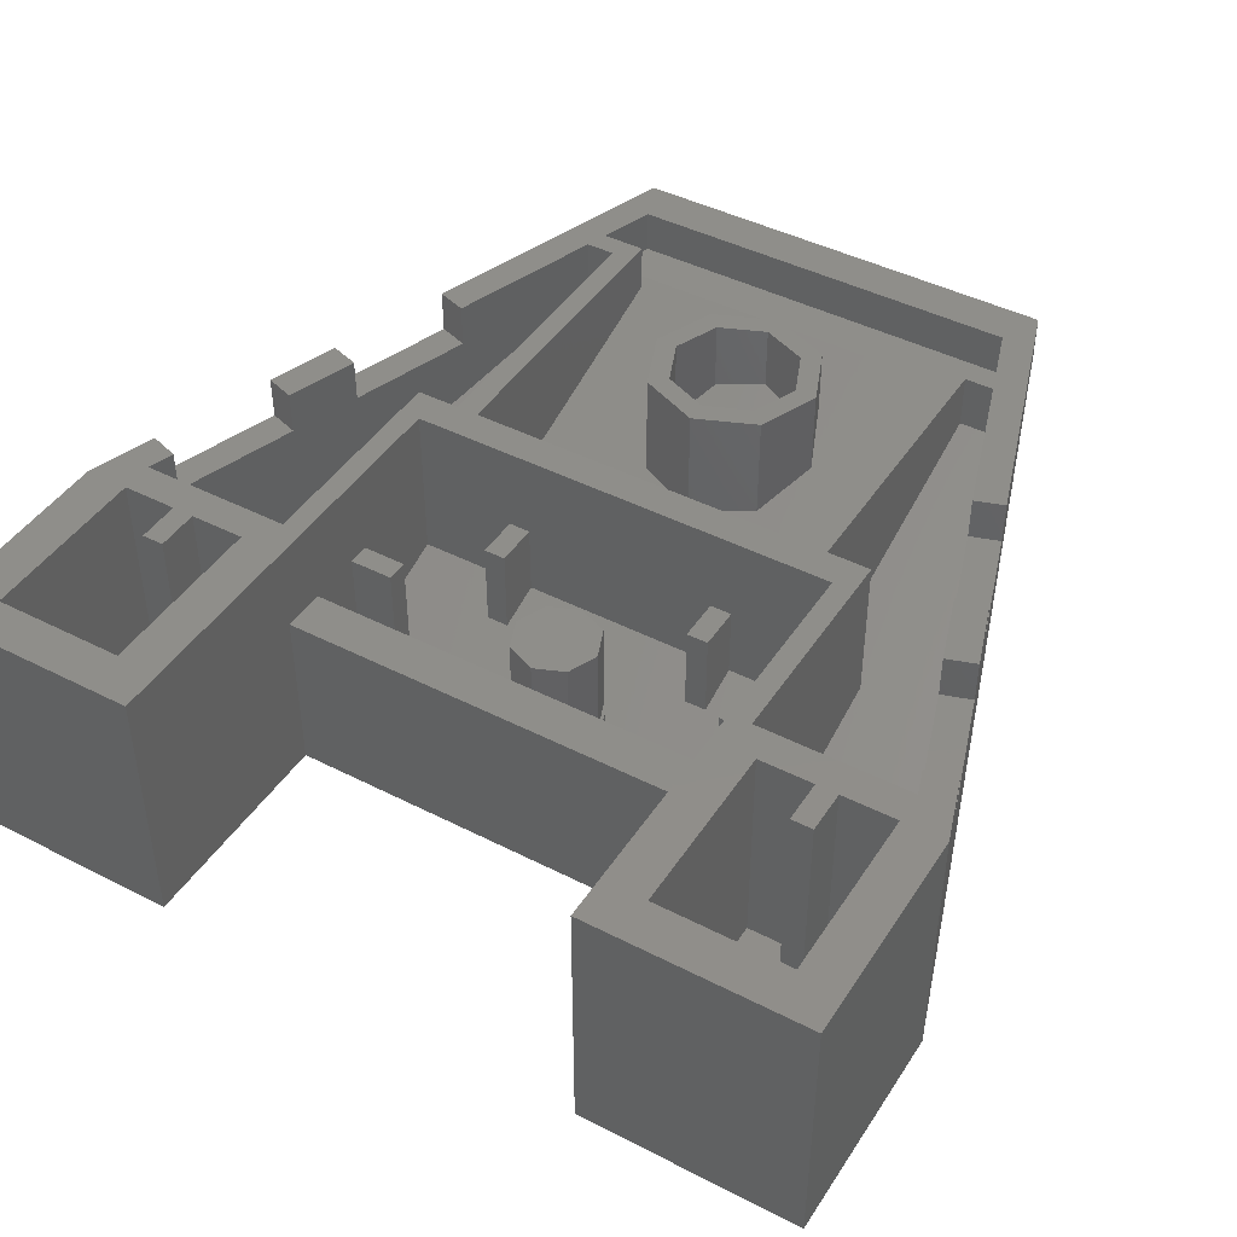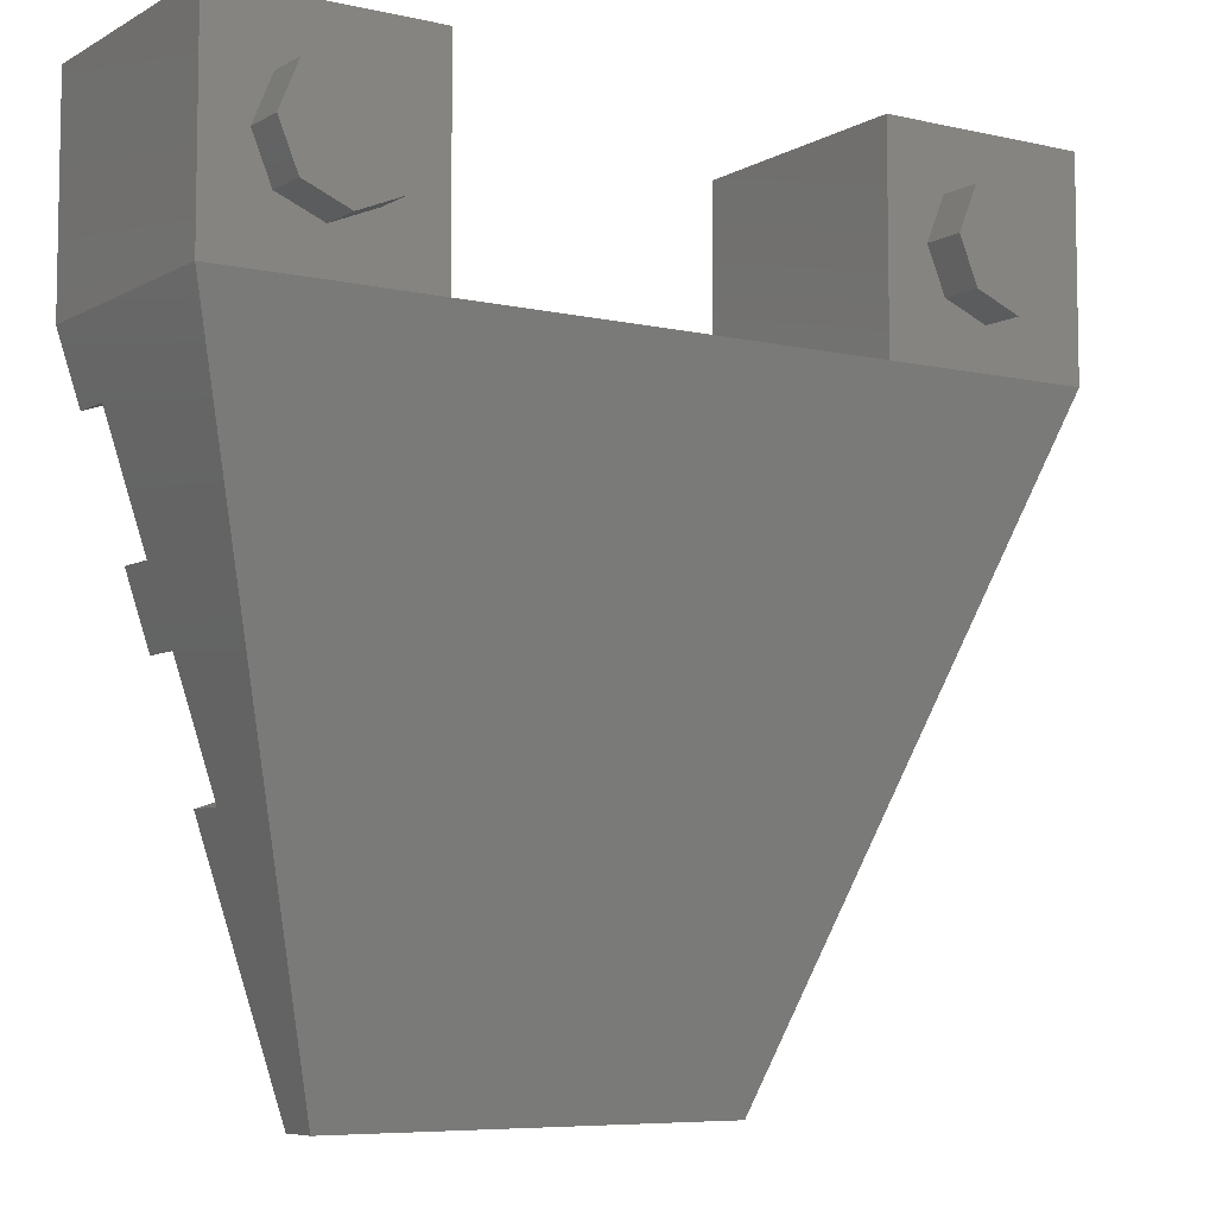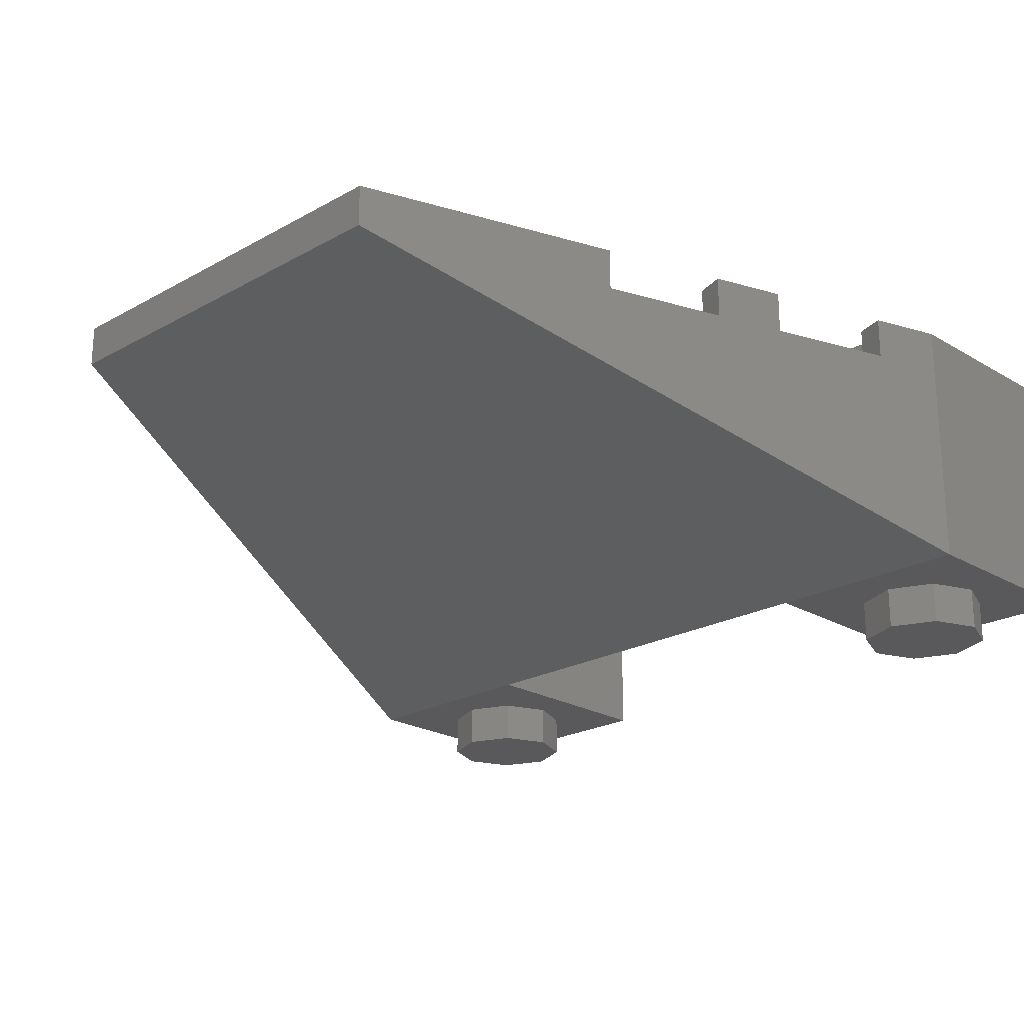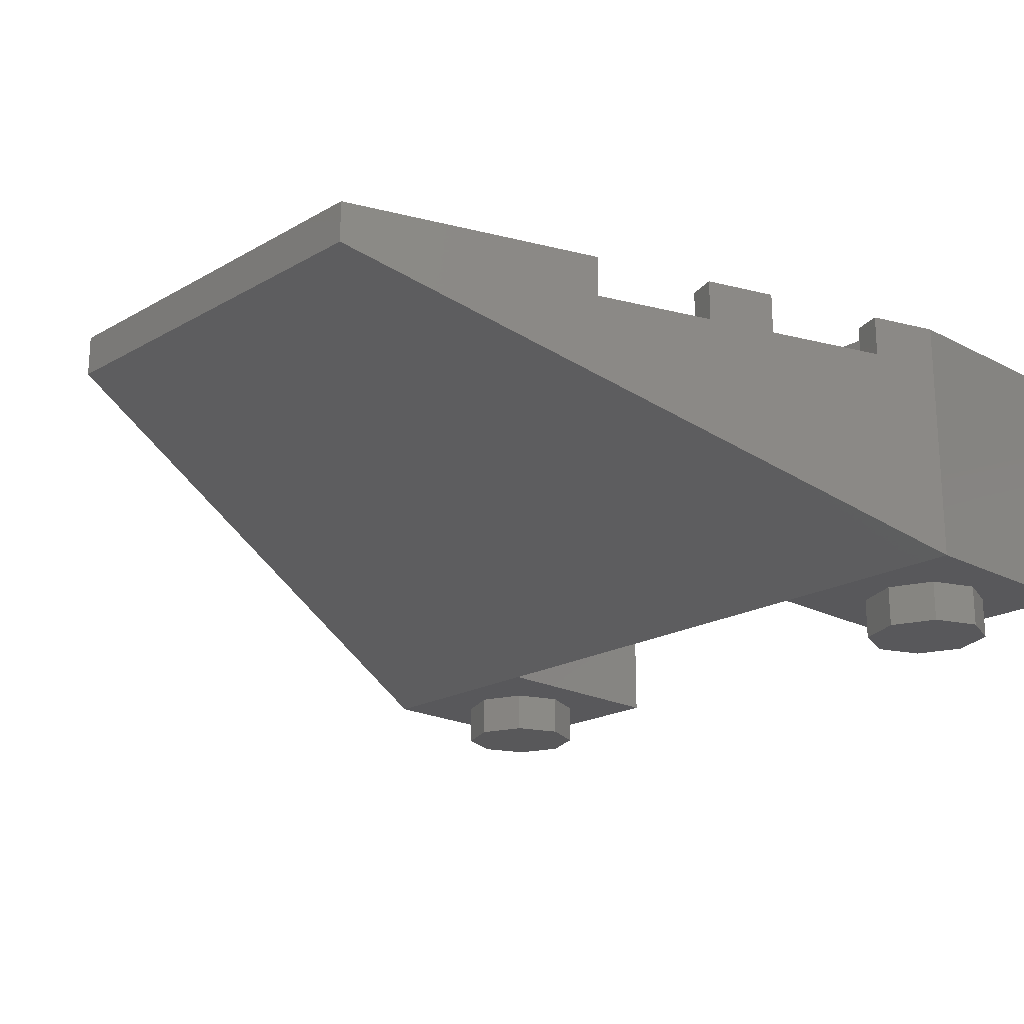
<metadata>
{"format":"stl","ext":"stl","renderer":"f3d","projection":"perspective","resolution":1024,"background":"white","views":[{"elev":44.2,"azim":30.9,"up":"+Y"},{"elev":-6.9,"azim":-33.3,"up":"+Z"},{"elev":-22.2,"azim":-135.8,"up":"+Y"},{"elev":-20.1,"azim":-133.6,"up":"+Y"}]}
</metadata>
<code>
# stl→obj: 312 verts, 482 faces
v 0.8 0.7867 -2.44
v 0.7867 0.8 -2.48
v 0.64 0.7867 -2.44
v -0.64 0.7867 -2.44
v -0.7867 0.8 -2.48
v -0.8 0.7867 -2.44
v -0.8 0.96 -2.44
v 0.8 0.96 -2.44
v -1.408 0.8 -0.6163
v -1.44 0.1467 -0.52
v -1.256 0.8 -1.072
v -1.168 0.8 -1.336
v -0.88 0.1466 -0.52
v -0.88 0.4133 -1.32
v -0.8267 0.76 -2.36
v 1.256 0.8 -1.072
v 1.44 0.1467 -0.52
v 1.408 0.8 -0.6163
v 1.168 0.8 -1.336
v 0.88 0.4133 -1.32
v 0.88 0.1466 -0.52
v 0.8267 0.76 -2.36
v -1.6 0 -0.4
v -1.516 0.8 -0.6523
v -1.364 0.8 -1.108
v -1.276 0.8 -1.372
v -1.124 0.8 -1.828
v -0.8 0.8 -2.8
v 1.364 0.8 -1.108
v 1.516 0.8 -0.6523
v 1.6 0 -0.4
v 1.276 0.8 -1.372
v 1.124 0.8 -1.828
v 0.8 0.8 -2.8
v -0.8 0.96 -2.8
v -0.7333 0.96 -2.64
v -1.124 0.96 -1.828
v -1.016 0.96 -1.792
v -0.8267 0.96 -2.36
v 0.7333 0.96 -2.64
v 0.8 0.96 -2.8
v 0.8267 0.96 -2.36
v 1.016 0.96 -1.792
v 1.124 0.96 -1.828
v -0.88 0.96 -1.32
v -0.8 0.96 -1.2
v -0.72 0.96 -1.32
v -0.64 0.96 -1.32
v 0.64 0.96 -1.32
v 0.8 0.96 -1.2
v 0.72 0.96 -1.32
v 0.88 0.96 -1.32
v -1.16 0.96 -0.4
v -0.96 0.96 -0.4
v -0.88 0.96 -0.52
v -1.24 0.96 -0.4
v -1.44 0.96 -0.4
v 0.88 0.96 -0.52
v 0.96 0.96 -0.4
v 1.16 0.96 -0.4
v 1.24 0.96 -0.4
v 1.44 0.96 -0.4
v 0.16 0.64 -0.8
v 0.1131 0.64 -0.9131
v 0 0.64 -0.8
v 0 0.64 -0.96
v -0.1131 0.64 -0.9131
v -0.16 0.64 -0.8
v -0.1131 0.64 -0.6869
v -0 0.64 -0.64
v 0.1131 0.64 -0.6869
v 0 0.7467 -2.32
v -0.2263 0.7154 -2.226
v -0.2263 0.7467 -2.226
v 0.2263 0.7154 -2.226
v 0.2263 0.7467 -2.226
v 0.1697 0.72 -2.17
v 0 0.72 -2.24
v 0.1697 0.6966 -2.17
v -0.1697 0.72 -2.17
v -0.1697 0.6966 -2.17
v 0.64 0.2532 -0.84
v 0.64 0.2268 -0.76
v 0.64 0.64 -0.76
v 0.64 0.64 -0.84
v -0.64 0.64 -0.84
v -0.64 0.64 -0.76
v -0.64 0.2268 -0.76
v -0.64 0.2532 -0.84
v 0.44 0.3732 -1.2
v 0.44 0.64 -1.2
v 0.44 0.64 -1.04
v 0.44 0.32 -1.04
v 0.36 0.32 -1.04
v 0.36 0.64 -1.04
v 0.36 0.64 -1.2
v 0.36 0.3732 -1.2
v -0.44 0.32 -1.04
v -0.44 0.64 -1.04
v -0.44 0.64 -1.2
v -0.44 0.3732 -1.2
v -0.36 0.3732 -1.2
v -0.36 0.64 -1.2
v -0.36 0.64 -1.04
v -0.36 0.32 -1.04
v -0.8 0.64 -0.4
v -0.8 0.96 0.4
v -0.8 0 0.4
v -0.8 0 -0.4
v -0.8 0.64 -0.56
v -0.8 0.16 -0.56
v -0.8 0.3733 -1.2
v 0.8 0.96 0.4
v 0.8 0.64 -0.4
v 0.8 0 -0.4
v 0.8 0 0.4
v 0.8 0.64 -0.56
v 0.8 0.3733 -1.2
v 0.8 0.16 -0.56
v -0.64 0.4133 -1.32
v -0.64 0.96 -2.44
v 0.64 0.4133 -1.32
v 0.64 0.96 -2.44
v 0.7333 0.8 -2.64
v -0.7333 0.8 -2.64
v -0.88 0.4132 -1.32
v -0.88 0.1464 -0.52
v -0.72 0.96 -2.36
v -0.72 0.76 -2.36
v -0.72 0.4132 -1.32
v -1.408 0.96 -0.6163
v -1.44 0.96 -0.52
v -1.016 0.8 -1.792
v -0.72 0.4133 -1.32
v 0.88 0.1464 -0.52
v 0.88 0.4132 -1.32
v 0.72 0.4132 -1.32
v 0.72 0.76 -2.36
v 0.72 0.96 -2.36
v 1.44 0.96 -0.52
v 1.408 0.96 -0.6163
v 1.016 0.8 -1.792
v 0.72 0.4133 -1.32
v -1.516 0.96 -0.6523
v -1.6 0.96 -0.4
v 1.6 0.96 -0.4
v 1.516 0.96 -0.6523
v -0.96 0.96 0.24
v -1.44 0.96 0.24
v -1.6 0.96 0.4
v 0.96 0.96 0.24
v 1.6 0.96 0.4
v 1.44 0.96 0.24
v 1.16 0.96 -0.24
v 1.16 0.16 -0.24
v 1.24 0.16 -0.24
v 1.24 0.96 -0.24
v 1.24 0.16 -0.4
v 1.16 0.16 -0.4
v -1.24 0.96 -0.24
v -1.24 0.16 -0.24
v -1.16 0.16 -0.24
v -1.16 0.96 -0.24
v -1.16 0.16 -0.4
v -1.24 0.16 -0.4
v 0.64 0.6404 -0.84
v 0.64 0.6404 -0.76
v 0.8 0.6404 -0.76
v 0.8 0.6404 -0.84
v 0.8 0.2532 -0.84
v 0.8 0.2268 -0.76
v -0.8 0.2532 -0.84
v -0.8 0.6404 -0.84
v -0.64 0.6404 -0.84
v -0.8 0.6404 -0.76
v -0.64 0.6404 -0.76
v -0.8 0.2268 -0.76
v 0.16 0.2933 -0.8
v 0.1131 0.2933 -0.9131
v 0 0.2933 -0.96
v -0.1131 0.2933 -0.9131
v -0.16 0.2933 -0.8
v -0.1131 0.2933 -0.6869
v -0 0.2933 -0.64
v 0.1131 0.2933 -0.6869
v -0.32 0.64 -2
v -0.32 0.7467 -2
v -0.2263 0.5646 -1.774
v -0.2263 0.7467 -1.774
v 0 0.5333 -1.68
v 0 0.7467 -1.68
v 0.2263 0.5646 -1.774
v 0.2263 0.7467 -1.774
v 0.32 0.64 -2
v 0.32 0.7467 -2
v 0.24 0.72 -2
v 0.24 0.64 -2
v 0.1697 0.72 -1.83
v 0.1697 0.5834 -1.83
v 0 0.72 -1.76
v 0 0.56 -1.76
v -0.1697 0.5834 -1.83
v -0.1697 0.72 -1.83
v -0.24 0.64 -2
v -0.24 0.72 -2
v 0.1697 0.7467 -2.17
v 0 0.7467 -2.24
v 0.24 0.7467 -2
v 0.1697 0.7467 -1.83
v 0 0.7467 -1.76
v -0.1697 0.7467 -1.83
v -0.24 0.7467 -2
v -0.1697 0.7467 -2.17
v 0.24 0.96 -2
v 0.32 0.96 -2
v 0.2263 0.96 -2.226
v 0.1697 0.96 -2.17
v 0 0.96 -2.32
v 0 0.96 -2.24
v -0.2263 0.96 -2.226
v -0.1697 0.96 -2.17
v -0.32 0.96 -2
v -0.24 0.96 -2
v -0.2263 0.96 -1.774
v -0.1697 0.96 -1.83
v -0 0.96 -1.68
v -0 0.96 -1.76
v 0.2263 0.96 -1.774
v 0.1697 0.96 -1.83
v -0 0.7467 -1.68
v -0 0.7467 -1.76
v 1.6 0 0.4
v -1.6 0 0.4
v 1.2 -0.16 0.24
v 1.2 0 0.24
v 1.03 0 0.1697
v 1.03 -0.16 0.1697
v 0.96 0 -0
v 0.96 -0.16 -0
v 1.03 0 -0.1697
v 1.03 -0.16 -0.1697
v 1.2 0 -0.24
v 1.2 -0.16 -0.24
v 1.37 0 -0.1697
v 1.37 -0.16 -0.1697
v 1.44 0 0
v 1.44 -0.16 0
v 1.37 0 0.1697
v 1.37 -0.16 0.1697
v -1.2 -0.16 0.24
v -1.2 0 0.24
v -1.37 0 0.1697
v -1.37 -0.16 0.1697
v -1.44 0 -0
v -1.44 -0.16 -0
v -1.37 0 -0.1697
v -1.37 -0.16 -0.1697
v -1.2 0 -0.24
v -1.2 -0.16 -0.24
v -1.03 0 -0.1697
v -1.03 -0.16 -0.1697
v -0.96 0 0
v -0.96 -0.16 0
v -1.03 0 0.1697
v -1.03 -0.16 0.1697
v -1.44 0.1464 -0.52
v -0.8268 0.96 -2.36
v -0.8268 0.76 -2.36
v 1.44 0.1464 -0.52
v 0.8268 0.96 -2.36
v 0.8268 0.76 -2.36
v -1.168 0.96 -1.336
v -1.276 0.96 -1.372
v -1.364 0.96 -1.108
v -1.256 0.96 -1.072
v 1.276 0.96 -1.372
v 1.168 0.96 -1.336
v 1.256 0.96 -1.072
v 1.364 0.96 -1.108
v 0.96 0.16 0.24
v 1.44 0.16 0.24
v 1.44 0.16 -0.4
v 0.96 0.16 -0.4
v -1.44 0.16 0.24
v -0.96 0.16 0.24
v -0.96 0.16 -0.4
v -1.44 0.16 -0.4
v 0.06123 0.2893 -0.9478
v 0.06123 0.2933 -0.9478
v 0.1131 0.2777 -0.9131
v 0.1478 0.2604 -0.8612
v 0.1478 0.2933 -0.8612
v 0.16 0.24 -0.8
v 0.1478 0.2196 -0.7388
v 0.1478 0.2933 -0.7388
v 0.1131 0.2023 -0.6869
v 0.06123 0.1907 -0.6522
v 0.06123 0.2933 -0.6522
v -0 0.1867 -0.64
v -0.06123 0.1907 -0.6522
v -0.06123 0.2933 -0.6522
v -0.1131 0.2023 -0.6869
v -0.1478 0.2196 -0.7388
v -0.1478 0.2933 -0.7388
v -0.16 0.24 -0.8
v -0.1478 0.2604 -0.8612
v -0.1478 0.2933 -0.8612
v -0.1131 0.2777 -0.9131
v -0.06123 0.2893 -0.9478
v -0.06123 0.2933 -0.9478
v 1.2 -0.16 0
v -1.2 -0.16 0
f 1 2 3
f 4 5 6
f 6 5 7
f 8 2 1
f 9 10 11
f 11 10 12
f 10 13 14
f 10 14 15
f 16 17 18
f 19 17 16
f 20 21 17
f 22 20 17
f 23 24 25
f 23 25 26
f 23 26 27
f 23 27 28
f 29 30 31
f 32 29 31
f 33 32 31
f 34 33 31
f 35 7 36
f 37 38 39
f 40 8 41
f 42 43 44
f 45 46 47
f 47 46 48
f 49 50 51
f 51 50 52
f 53 54 55
f 55 56 53
f 57 56 55
f 58 59 60
f 60 61 58
f 58 61 62
f 63 64 65
f 64 66 65
f 66 67 65
f 67 68 65
f 68 69 65
f 69 70 65
f 70 71 65
f 71 63 65
f 72 73 74
f 75 72 76
f 77 78 79
f 80 81 78
f 34 31 23
f 34 23 28
f 82 83 84
f 82 84 85
f 86 87 88
f 86 88 89
f 90 91 92
f 90 92 93
f 94 95 96
f 94 96 97
f 98 99 100
f 98 100 101
f 102 103 104
f 102 104 105
f 106 107 108
f 106 108 109
f 107 106 110
f 107 110 46
f 111 112 46
f 111 46 110
f 113 114 115
f 113 115 116
f 50 117 114
f 50 114 113
f 118 119 117
f 118 117 50
f 120 4 121
f 120 121 48
f 3 122 49
f 3 49 123
f 3 2 5
f 3 5 4
f 2 124 125
f 2 125 5
f 5 125 36
f 5 36 7
f 8 40 124
f 8 124 2
f 55 45 126
f 55 126 127
f 47 128 129
f 47 129 130
f 131 132 10
f 131 10 9
f 12 10 15
f 12 15 133
f 39 38 133
f 39 133 15
f 15 14 134
f 15 134 129
f 135 136 52
f 135 52 58
f 137 138 139
f 137 139 51
f 18 17 140
f 18 140 141
f 142 22 17
f 142 17 19
f 22 142 43
f 22 43 42
f 138 143 20
f 138 20 22
f 144 24 23
f 144 23 145
f 35 28 27
f 35 27 37
f 146 31 30
f 146 30 147
f 44 33 34
f 44 34 41
f 35 36 40
f 35 40 41
f 35 37 39
f 35 39 7
f 8 42 44
f 8 44 41
f 42 8 123
f 42 123 139
f 128 121 7
f 128 7 39
f 139 123 49
f 139 49 51
f 47 48 121
f 47 121 128
f 48 46 50
f 48 50 49
f 55 107 46
f 55 46 45
f 55 54 148
f 55 148 107
f 107 148 149
f 107 149 150
f 150 149 57
f 150 57 145
f 132 145 57
f 132 57 55
f 145 132 131
f 145 131 144
f 52 50 113
f 52 113 58
f 113 151 59
f 113 59 58
f 152 153 151
f 152 151 113
f 146 62 153
f 146 153 152
f 58 62 146
f 58 146 140
f 147 141 140
f 147 140 146
f 154 155 156
f 154 156 157
f 157 156 158
f 157 158 61
f 155 154 60
f 155 60 159
f 154 157 61
f 154 61 60
f 160 161 162
f 160 162 163
f 163 162 164
f 163 164 53
f 161 160 56
f 161 56 165
f 160 163 53
f 160 53 56
f 166 167 168
f 166 168 169
f 166 169 170
f 166 170 82
f 171 168 167
f 171 167 83
f 89 172 173
f 89 173 174
f 173 175 176
f 173 176 174
f 88 176 175
f 88 175 177
f 95 92 91
f 95 91 96
f 93 92 95
f 93 95 94
f 99 104 103
f 99 103 100
f 105 104 99
f 105 99 98
f 63 178 179
f 63 179 64
f 64 179 180
f 64 180 66
f 66 180 181
f 66 181 67
f 67 181 182
f 67 182 68
f 68 182 183
f 68 183 69
f 69 183 184
f 69 184 70
f 70 184 185
f 70 185 71
f 71 185 178
f 71 178 63
f 74 73 186
f 74 186 187
f 187 186 188
f 187 188 189
f 189 188 190
f 189 190 191
f 190 192 193
f 190 193 191
f 192 194 195
f 192 195 193
f 194 75 76
f 194 76 195
f 196 77 79
f 196 79 197
f 198 196 197
f 198 197 199
f 200 198 199
f 200 199 201
f 200 201 202
f 200 202 203
f 203 202 204
f 203 204 205
f 205 204 81
f 205 81 80
f 206 207 78
f 206 78 77
f 208 206 77
f 208 77 196
f 209 208 196
f 209 196 198
f 210 209 198
f 210 198 200
f 211 210 200
f 211 200 203
f 212 211 203
f 212 203 205
f 213 212 205
f 213 205 80
f 207 213 80
f 207 80 78
f 214 215 216
f 214 216 217
f 217 216 218
f 217 218 219
f 219 218 220
f 219 220 221
f 221 220 222
f 221 222 223
f 223 222 224
f 223 224 225
f 225 224 226
f 225 226 227
f 227 226 228
f 227 228 229
f 229 228 215
f 229 215 214
f 215 195 76
f 215 76 216
f 216 76 72
f 216 72 218
f 218 72 74
f 218 74 220
f 220 74 187
f 220 187 222
f 222 187 189
f 222 189 224
f 224 189 230
f 224 230 226
f 226 230 193
f 226 193 228
f 228 193 195
f 228 195 215
f 208 214 217
f 208 217 206
f 206 217 219
f 206 219 207
f 207 219 221
f 207 221 213
f 213 221 223
f 213 223 212
f 212 223 225
f 212 225 211
f 211 225 227
f 211 227 231
f 231 227 229
f 231 229 209
f 209 229 214
f 209 214 208
f 152 113 116
f 152 116 232
f 31 146 152
f 31 152 232
f 116 115 31
f 116 31 232
f 233 23 109
f 233 109 108
f 233 150 145
f 233 145 23
f 233 108 107
f 233 107 150
f 234 235 236
f 234 236 237
f 237 236 238
f 237 238 239
f 239 238 240
f 239 240 241
f 241 240 242
f 241 242 243
f 243 242 244
f 243 244 245
f 245 244 246
f 245 246 247
f 247 246 248
f 247 248 249
f 249 248 235
f 249 235 234
f 250 251 252
f 250 252 253
f 253 252 254
f 253 254 255
f 255 254 256
f 255 256 257
f 257 256 258
f 257 258 259
f 259 258 260
f 259 260 261
f 261 260 262
f 261 262 263
f 263 262 264
f 263 264 265
f 265 264 251
f 265 251 250
f 114 117 110
f 114 110 106
f 114 106 109
f 114 109 115
f 117 119 111
f 117 111 110
f 118 112 111
f 118 111 119
f 118 50 46
f 118 46 112
f 120 122 3
f 120 3 4
f 49 122 120
f 49 120 48
f 7 121 4
f 7 4 6
f 125 124 40
f 125 40 36
f 123 8 1
f 123 1 3
f 127 266 132
f 127 132 55
f 45 47 130
f 45 130 126
f 128 267 268
f 128 268 129
f 269 135 58
f 269 58 140
f 51 52 136
f 51 136 137
f 270 139 138
f 270 138 271
f 35 41 34
f 35 34 28
f 9 11 25
f 9 25 24
f 9 24 144
f 9 144 131
f 27 26 12
f 27 12 133
f 27 133 38
f 27 38 37
f 272 273 274
f 272 274 275
f 275 274 25
f 275 25 11
f 273 272 12
f 273 12 26
f 272 275 11
f 272 11 12
f 274 273 26
f 274 26 25
f 30 29 16
f 30 16 18
f 30 18 141
f 30 141 147
f 142 19 32
f 142 32 33
f 142 33 44
f 142 44 43
f 276 277 278
f 276 278 279
f 279 278 16
f 279 16 29
f 277 276 32
f 277 32 19
f 276 279 29
f 276 29 32
f 278 277 19
f 278 19 16
f 280 281 282
f 280 282 283
f 280 151 153
f 280 153 281
f 283 59 151
f 283 151 280
f 281 153 62
f 281 62 282
f 60 59 283
f 60 283 159
f 62 61 158
f 62 158 282
f 284 285 286
f 284 286 287
f 284 149 148
f 284 148 285
f 287 57 149
f 287 149 284
f 285 148 54
f 285 54 286
f 54 53 164
f 54 164 286
f 56 57 287
f 56 287 165
f 180 180 288
f 180 288 289
f 288 289 290
f 289 290 179
f 290 179 291
f 179 291 292
f 291 292 293
f 292 293 178
f 293 178 294
f 178 294 295
f 294 295 296
f 295 296 185
f 296 185 297
f 185 297 298
f 297 298 299
f 298 299 184
f 299 184 300
f 184 300 301
f 300 301 302
f 301 302 183
f 302 183 303
f 183 303 304
f 303 304 305
f 304 305 182
f 305 182 306
f 182 306 307
f 306 307 308
f 307 308 181
f 308 181 309
f 181 309 310
f 309 310 180
f 310 180 180
f 311 234 237
f 311 237 239
f 311 239 241
f 311 241 243
f 311 243 245
f 311 245 247
f 311 247 249
f 311 249 234
f 312 250 253
f 312 253 255
f 312 255 257
f 312 257 259
f 312 259 261
f 312 261 263
f 312 263 265
f 312 265 250

</code>
